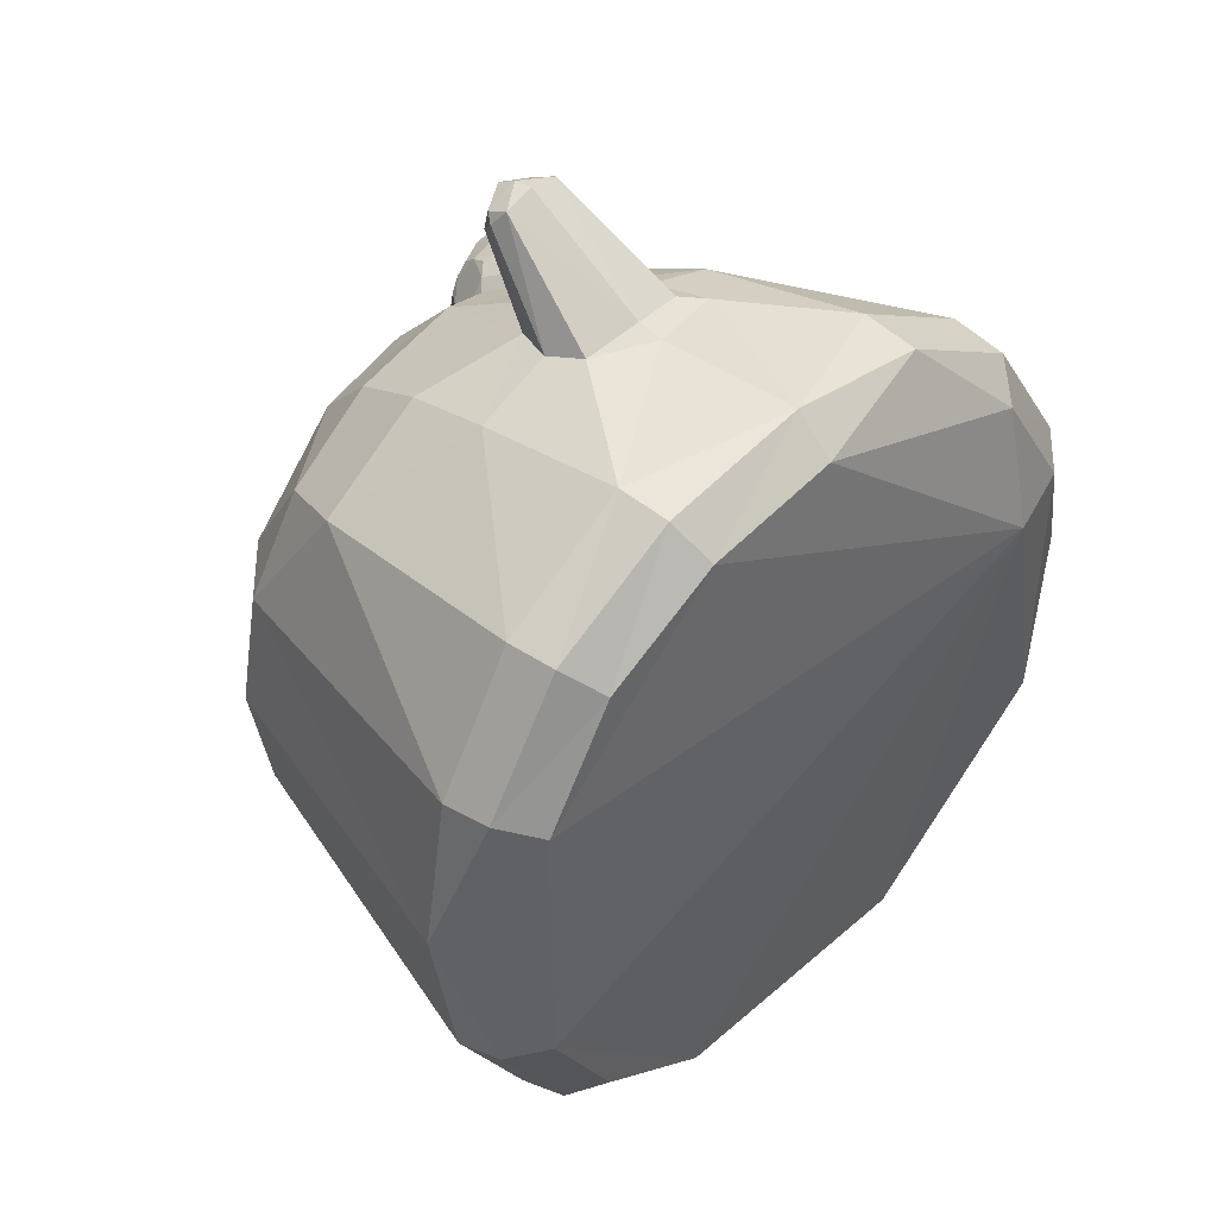
<metadata>
{"format":"obj","ext":"obj","renderer":"f3d","projection":"perspective","resolution":1024,"background":"white","views":[{"elev":43.8,"azim":-43.3,"up":"+Z"}]}
</metadata>
<code>
o Slime_Cube
v -1.015 1.444 -0.377
v -0.146 1.542 -0.9328
v -0.5638 0.9129 -1.101
v -0.5206 1.49 -0.8734
v 0.2306 1.558 -0.8734
v 0.3761 0.9946 -1.101
v 0.7264 1.606 -0.3767
v -0.1771 1.903 -0.3752
v 0.1786 1.893 -0.353
v -0.5278 1.826 -0.3534
v 1.156 0.2709 -0.4972
v 1.048 0.1549 -0.4493
v 1.172 0.4515 -0.5074
v -0.01465 0.2576 -1.244
v -0.5107 0.2383 -1.161
v 0.4833 0.2786 -1.161
v -0.4578 0.125 -1.051
v -0.5401 0.3997 -1.184
v 0.4721 0.4668 -1.184
v 0.4402 0.1606 -1.051
v -1.172 0.2174 -0.4972
v -1.216 0.3523 -0.5074
v -1.057 0.1133 -0.4493
v -0.8224 1.671 -0.3371
v -0.9665 0.3635 -0.9302
v -0.9237 0.2258 -0.9118
v -0.8318 0.12 -0.8245
v -0.5003 1.701 -0.6604
v -0.1665 1.767 -0.703
v 0.1724 1.764 -0.6602
v 0.9051 0.4738 -0.9302
v 0.9005 0.2879 -0.9118
v 0.4948 1.794 -0.3368
v -0.8307 1.442 -0.6898
v 0.5442 1.569 -0.6897
v -0.1063 1.118 -1.177
v -0.2589 1.083 -1.158
v -0.3068 0.9402 -1.186
v -0.1309 1.308 -1.394
v -0.2596 0.822 -1.219
v 0.06182 1.108 -1.158
v -0.07443 0.8052 -1.256
v 0.1306 0.9764 -1.186
v 0.1117 0.8525 -1.219
v -0.2156 1.28 -1.391
v -0.2428 1.222 -1.447
v -0.1377 1.302 -1.498
v -0.2201 1.178 -1.501
v -0.03471 1.301 -1.394
v -0.1193 1.187 -1.53
v 0.00305 1.25 -1.451
v -0.01088 1.202 -1.505
v -0.02949 1.275 -1.476
v -0.129 1.243 -1.527
v -0.2251 1.251 -1.47
v -0.1371 1.313 -1.436
v -1.076 1.457 0.000368
v -1.015 1.444 0.3777
v -0.5545 1.217 1.014
v -0.1471 1.542 0.9332
v -0.5644 0.9114 1.102
v -0.5213 1.489 0.8738
v 0.2302 1.558 0.8739
v 0.376 0.9953 1.101
v 0.7828 1.628 0.000426
v 0.7249 1.604 0.3777
v -0.1783 1.902 0.3769
v 0.1775 1.891 0.3544
v -0.528 1.826 0.3542
v 1.241 0.2636 -0
v 1.156 0.2709 0.4972
v 1.26 0.4434 -0
v 1.048 0.1549 0.4493
v 1.173 0.451 0.5074
v -0.01626 0.2584 1.244
v -0.5111 0.2379 1.161
v 0.4815 0.2819 1.161
v -0.01016 0.1378 1.128
v -0.4588 0.1237 1.051
v -0.5356 0.4027 1.184
v 0.4731 0.4656 1.184
v -1.294 0.3616 1.6e-05
v -1.17 0.2233 0.4972
v -1.211 0.3643 0.5074
v -1.057 0.1139 0.4493
v -0.8223 1.671 0.3377
v -0.9607 0.3733 0.9302
v -0.9239 0.2255 0.9118
v -0.8318 0.1199 0.8245
v -0.5007 1.7 0.6609
v -0.1678 1.765 0.7037
v 0.1712 1.762 0.6609
v 0.9012 0.4815 0.9302
v 0.8992 0.2917 0.9118
v 0.8168 0.1741 0.8245
v 0.8217 0.07977 0.4158
v 0.4937 1.792 0.3377
v -0.8311 1.442 0.6904
v -0.9149 1.179 0.7975
v 0.5438 1.569 0.6905
v -0.1075 1.118 1.177
v -0.2607 1.081 1.158
v -0.307 0.9388 1.186
v -0.1342 1.308 1.392
v -0.2617 0.821 1.219
v 0.06117 1.108 1.158
v -0.07679 0.8057 1.256
v 0.1307 0.9772 1.186
v 0.112 0.8532 1.219
v -0.2187 1.28 1.389
v -0.245 1.221 1.446
v -0.1407 1.304 1.496
v -0.2218 1.178 1.5
v -0.03798 1.303 1.392
v -0.1209 1.189 1.529
v 0.000631 1.253 1.449
v -0.01258 1.205 1.503
v -0.03214 1.278 1.473
v -0.1312 1.245 1.526
v -0.2277 1.251 1.469
v -0.1404 1.314 1.434
v -0.06513 0.7284 1.231
v 0.2006 0.8121 1.187
v 0.2874 1.238 0.8157
v 0.4649 1.35 0.8185
v 0.1855 1.229 0.7825
v 0.1855 1.229 0.675
v 0.2874 1.238 0.6417
v 0.5131 1.446 0.8186
v 0.2408 1.421 1.015
v -0.02905 1.396 0.8157
v 0.07602 1.406 0.4965
v 0.4111 1.437 0.4983
v 0.4794 1.5 0.9055
v 0.1445 1.469 1.015
v -0.06236 1.45 0.7287
v 0.1445 1.469 0.4428
v 0.4797 1.5 0.5521
v 0.3354 1.731 0.9277
v 0.06356 1.706 0.9055
v 0.000626 1.701 0.639
v 0.2336 1.722 0.4965
v 0.4404 1.741 0.675
v 0.2798 1.821 0.675
v 0.3581 1.777 0.6212
v 0.3354 1.731 0.5297
v 0.1779 1.812 0.6417
v 0.1545 1.758 0.5548
v 0.06356 1.706 0.552
v 0.115 1.806 0.7287
v 0.02859 1.747 0.7287
v 0.000626 1.701 0.8185
v 0.1779 1.812 0.8157
v 0.1545 1.758 0.9027
v 0.2336 1.722 0.9609
v 0.2798 1.821 0.7825
v 0.3581 1.777 0.8362
v 0.4404 1.741 0.7825
v 0.4944 1.654 0.6417
v 0.466 1.603 0.5548
v 0.3893 1.644 0.4965
v 0.2245 1.629 0.4428
v 0.1364 1.573 0.4472
v 0.05453 1.614 0.4982
v -0.04729 1.604 0.639
v -0.06725 1.554 0.7287
v -0.04729 1.604 0.8185
v 0.05454 1.614 0.9592
v 0.1365 1.573 1.01
v 0.2246 1.629 1.015
v 0.3893 1.644 0.9609
v 0.466 1.603 0.9027
v 0.4944 1.654 0.8157
v 0.3208 1.581 0.4428
v 0.3289 1.477 0.4472
v 0.2408 1.421 0.4428
v -0.01398 1.551 0.552
v -0.000615 1.447 0.5548
v -0.02905 1.396 0.6417
v -0.01398 1.551 0.9055
v -0.000615 1.447 0.9027
v 0.07602 1.406 0.9609
v 0.3209 1.581 1.015
v 0.3289 1.477 1.01
v 0.4108 1.436 0.9592
v 0.5278 1.601 0.7288
v 0.5331 1.496 0.7289
v 0.5132 1.446 0.6391
v 0.4021 1.344 0.5521
v 0.3109 1.292 0.5548
v 0.2318 1.328 0.4965
v 0.1299 1.319 0.5297
v 0.1072 1.273 0.6212
v 0.02486 1.309 0.675
v 0.02486 1.309 0.7825
v 0.1072 1.273 0.8362
v 0.1299 1.319 0.9277
v 0.4651 1.35 0.6391
v 0.4369 1.303 0.7288
v 0.3503 1.244 0.7287
v 0.2318 1.328 0.9609
v 0.3109 1.292 0.9027
v 0.4018 1.344 0.9055
v 0.2352 1.23 0.8042
v 0.4348 1.34 0.8627
v 0.2406 1.371 0.9921
v 0.4947 1.395 0.8161
v 0.4352 1.341 0.5949
v 0.1805 1.225 0.7287
v -0.004625 1.349 0.8042
v 0.2352 1.23 0.6532
v 0.09754 1.358 0.512
v 0.4063 1.387 0.5194
v 0.5024 1.476 0.8627
v 0.5168 1.626 0.6821
v 0.1938 1.447 1.021
v 0.36 1.611 0.9921
v -0.05142 1.424 0.7754
v 0.01786 1.58 0.9382
v 0.1054 1.439 0.4654
v -0.03677 1.575 0.5948
v 0.4478 1.471 0.5194
v 0.2715 1.603 0.4365
v 0.3678 1.692 0.9454
v 0.05946 1.663 0.9382
v -0.02893 1.655 0.6415
v 0.2248 1.679 0.4654
v 0.4699 1.701 0.6532
v 0.2842 1.733 0.9454
v 0.2848 1.826 0.7287
v 0.03054 1.71 0.8627
v 0.03054 1.71 0.5948
v 0.2842 1.733 0.512
v 0.1811 1.317 0.9454
v 0.3236 1.238 0.7754
v 0.4059 1.387 0.9382
v 0.4948 1.395 0.6416
v 0.3236 1.238 0.6821
v 0.02429 1.302 0.7287
v 0.09754 1.358 0.9454
v 0.1811 1.317 0.512
v -0.004625 1.349 0.6532
v 0.2406 1.371 0.4654
v 0.5168 1.626 0.7754
v 0.5026 1.476 0.5949
v 0.2716 1.603 1.021
v 0.4475 1.47 0.9382
v -0.03677 1.575 0.8627
v 0.1054 1.439 0.9921
v 0.01786 1.58 0.5193
v -0.05142 1.424 0.6821
v 0.3599 1.611 0.4654
v 0.1938 1.447 0.4365
v 0.4699 1.701 0.8042
v 0.2248 1.679 0.9921
v -0.02893 1.655 0.816
v 0.05946 1.663 0.5193
v 0.3678 1.692 0.512
v 0.2301 1.82 0.8042
v 0.441 1.748 0.7287
v 0.1418 1.812 0.7754
v 0.1418 1.812 0.6821
v 0.2301 1.82 0.6532
v 0.2885 1.24 -0.8139
v 0.4651 1.35 -0.8168
v 0.1872 1.231 -0.7805
v 0.1868 1.231 -0.6731
v 0.2885 1.24 -0.6399
v 0.5131 1.446 -0.8168
v 0.2412 1.421 -1.013
v -0.02748 1.398 -0.8138
v 0.07732 1.407 -0.4947
v 0.4121 1.438 -0.4964
v 0.4796 1.5 -0.9038
v 0.1454 1.47 -1.013
v -0.06095 1.451 -0.7268
v 0.1452 1.469 -0.4411
v 0.4804 1.501 -0.5502
v 0.3359 1.732 -0.926
v 0.0646 1.708 -0.9037
v 0.001497 1.702 -0.6372
v 0.2344 1.723 -0.4948
v 0.4411 1.742 -0.6733
v 0.2806 1.822 -0.6732
v 0.359 1.778 -0.6194
v 0.3363 1.732 -0.528
v 0.1788 1.813 -0.64
v 0.1553 1.759 -0.553
v 0.06437 1.707 -0.5502
v 0.1158 1.807 -0.727
v 0.02946 1.748 -0.727
v 0.001683 1.702 -0.8167
v 0.1788 1.813 -0.8139
v 0.1554 1.759 -0.9009
v 0.2342 1.723 -0.9592
v 0.2806 1.822 -0.7807
v 0.3588 1.778 -0.8345
v 0.441 1.742 -0.7808
v 0.4952 1.655 -0.64
v 0.4671 1.605 -0.5529
v 0.3905 1.646 -0.4947
v 0.2254 1.63 -0.441
v 0.1371 1.574 -0.4455
v 0.05529 1.615 -0.4965
v -0.0461 1.606 -0.6371
v -0.06583 1.556 -0.7268
v -0.04616 1.606 -0.8166
v 0.05558 1.615 -0.9574
v 0.1372 1.574 -1.008
v 0.2249 1.63 -1.013
v 0.3895 1.645 -0.9593
v 0.4663 1.604 -0.9011
v 0.4949 1.655 -0.814
v 0.3221 1.583 -0.4409
v 0.3305 1.479 -0.4453
v 0.2418 1.422 -0.441
v -0.01279 1.552 -0.5502
v 0.00098 1.449 -0.5528
v -0.02763 1.398 -0.6399
v -0.01292 1.552 -0.9036
v 0.000464 1.448 -0.9009
v 0.07717 1.407 -0.9591
v 0.321 1.582 -1.013
v 0.3291 1.477 -1.009
v 0.411 1.437 -0.9576
v 0.5284 1.601 -0.727
v 0.5333 1.497 -0.727
v 0.5137 1.447 -0.6372
v 0.4031 1.345 -0.5501
v 0.3125 1.294 -0.5528
v 0.2329 1.329 -0.4947
v 0.1313 1.32 -0.5279
v 0.1086 1.275 -0.6193
v 0.02663 1.311 -0.673
v 0.02637 1.311 -0.7806
v 0.1089 1.275 -0.8343
v 0.1313 1.32 -0.9258
v 0.4658 1.351 -0.6372
v 0.4373 1.304 -0.727
v 0.351 1.245 -0.727
v 0.2326 1.329 -0.9592
v 0.3116 1.293 -0.901
v 0.4022 1.344 -0.9038
v 0.2366 1.231 -0.8023
v 0.4352 1.34 -0.861
v 0.2411 1.372 -0.9904
v 0.4947 1.395 -0.8143
v 0.4361 1.342 -0.5929
v 0.182 1.226 -0.7268
v -0.003059 1.351 -0.8023
v 0.2365 1.231 -0.6513
v 0.09896 1.36 -0.5101
v 0.4072 1.388 -0.5174
v 0.5025 1.476 -0.861
v 0.5175 1.627 -0.6803
v 0.1943 1.448 -1.019
v 0.3601 1.611 -0.9905
v -0.0499 1.426 -0.7735
v 0.01891 1.581 -0.9364
v 0.1062 1.44 -0.4636
v -0.03549 1.576 -0.5929
v 0.4487 1.472 -0.5174
v 0.2726 1.604 -0.4347
v 0.3681 1.692 -0.9438
v 0.06043 1.665 -0.9364
v -0.02797 1.656 -0.6397
v 0.2256 1.68 -0.4636
v 0.4706 1.702 -0.6515
v 0.2848 1.734 -0.9437
v 0.2856 1.826 -0.727
v 0.03157 1.711 -0.8609
v 0.03137 1.711 -0.593
v 0.2851 1.734 -0.5102
v 0.1822 1.318 -0.9436
v 0.3244 1.239 -0.7736
v 0.4061 1.387 -0.9365
v 0.4953 1.396 -0.6396
v 0.3244 1.239 -0.6803
v 0.02603 1.304 -0.7268
v 0.09884 1.36 -0.9436
v 0.1822 1.318 -0.5102
v -0.003055 1.351 -0.6513
v 0.2417 1.373 -0.4635
v 0.5174 1.626 -0.7737
v 0.5032 1.477 -0.593
v 0.2718 1.603 -1.019
v 0.4477 1.47 -0.9365
v -0.03556 1.576 -0.8608
v 0.1064 1.44 -0.9903
v 0.01863 1.581 -0.5175
v -0.05 1.426 -0.6802
v 0.3613 1.613 -0.4635
v 0.1945 1.448 -0.4348
v 0.4705 1.702 -0.8025
v 0.2253 1.679 -0.9904
v -0.02775 1.657 -0.8142
v 0.06025 1.664 -0.5175
v 0.3689 1.693 -0.5102
v 0.231 1.821 -0.8025
v 0.4416 1.748 -0.727
v 0.1426 1.813 -0.7736
v 0.1426 1.813 -0.6803
v 0.231 1.821 -0.6515
f 82 58 57
f 96 23 17
f 29 2 28
f 123 75 81
f 61 99 87
f 108 117 109
f 37 3 4
f 83 84 82
f 59 61 102
f 97 66 65
f 8 10 69
f 106 116 108
f 86 10 24
f 100 63 64
f 82 1 22
f 33 35 30
f 8 28 10
f 8 30 29
f 79 78 75
f 9 97 33
f 17 14 20
f 7 31 35
f 11 72 70
f 32 13 11
f 95 94 77
f 15 27 26
f 72 7 65
f 26 18 15
f 16 31 32
f 34 4 3
f 21 25 26
f 21 27 23
f 42 52 44
f 78 96 95
f 12 70 73
f 107 113 105
f 38 48 40
f 39 56 45
f 54 55 47
f 39 49 56
f 53 54 47
f 55 48 46
f 48 54 50
f 56 53 47
f 53 49 51
f 54 52 50
f 52 53 51
f 56 55 45
f 40 14 18
f 66 93 74
f 105 80 122
f 99 98 58
f 24 57 86
f 22 34 25
f 51 41 43
f 91 90 60
f 92 100 97
f 48 42 40
f 6 35 31
f 90 91 67
f 86 58 98
f 67 92 68
f 71 95 73
f 72 71 70
f 74 94 71
f 66 72 65
f 80 88 76
f 77 93 81
f 113 103 105
f 83 87 84
f 83 89 88
f 117 107 109
f 43 52 51
f 32 12 20
f 114 106 101
f 104 110 121
f 120 119 112
f 104 121 114
f 119 118 112
f 120 111 113
f 113 115 119
f 121 118 114
f 118 116 114
f 119 115 117
f 117 116 118
f 120 121 110
f 45 55 46
f 106 64 63
f 109 122 123
f 12 73 96
f 6 19 44
f 111 110 102
f 39 45 36
f 6 43 41
f 34 24 28
f 85 21 23
f 82 84 58
f 17 20 96
f 20 12 96
f 96 79 85
f 79 89 85
f 85 23 96
f 23 27 17
f 29 30 2
f 30 5 2
f 2 4 28
f 123 122 75
f 75 77 81
f 81 64 123
f 64 108 123
f 108 109 123
f 87 80 61
f 61 59 99
f 108 116 117
f 4 2 37
f 2 36 37
f 37 38 3
f 22 21 82
f 21 83 82
f 102 101 60
f 62 98 59
f 98 99 59
f 102 60 59
f 60 62 59
f 61 103 102
f 7 33 65
f 33 97 65
f 69 67 8
f 67 68 8
f 68 9 8
f 106 114 116
f 86 69 10
f 64 81 93
f 93 100 64
f 82 57 1
f 30 9 33
f 33 7 35
f 35 5 30
f 29 28 8
f 28 24 10
f 8 9 30
f 75 76 79
f 76 88 89
f 79 76 89
f 9 68 97
f 15 14 17
f 14 16 20
f 7 13 31
f 11 13 72
f 32 31 13
f 75 78 77
f 78 95 77
f 15 17 27
f 72 13 7
f 26 25 18
f 16 19 31
f 3 18 25
f 25 34 3
f 21 22 25
f 21 26 27
f 42 50 52
f 79 96 78
f 96 73 95
f 11 70 12
f 70 71 73
f 107 115 113
f 38 46 48
f 54 48 55
f 53 52 54
f 56 49 53
f 56 47 55
f 40 42 14
f 14 15 18
f 18 3 40
f 3 38 40
f 66 100 93
f 76 75 80
f 75 122 80
f 122 107 105
f 105 103 61
f 61 80 105
f 58 84 99
f 84 87 99
f 1 57 24
f 57 58 86
f 22 1 34
f 51 49 41
f 62 60 90
f 60 63 92
f 91 60 92
f 97 68 92
f 92 63 100
f 100 66 97
f 48 50 42
f 31 19 6
f 6 5 35
f 67 69 90
f 69 86 90
f 98 62 90
f 90 86 98
f 67 91 92
f 71 94 95
f 72 74 71
f 74 93 94
f 66 74 72
f 80 87 88
f 77 94 93
f 113 111 103
f 83 88 87
f 83 85 89
f 117 115 107
f 43 44 52
f 20 16 32
f 32 11 12
f 101 102 110
f 110 104 101
f 104 114 101
f 120 113 119
f 119 117 118
f 121 112 118
f 120 112 121
f 38 37 46
f 37 45 46
f 63 60 106
f 60 101 106
f 106 108 64
f 109 107 122
f 16 14 19
f 14 42 44
f 44 43 6
f 14 44 19
f 102 103 111
f 111 120 110
f 45 37 36
f 36 41 49
f 49 39 36
f 41 36 2
f 2 5 41
f 5 6 41
f 28 4 34
f 34 1 24
f 85 83 21
f 358 306 388
f 344 336 374
f 218 181 248
f 229 157 259
f 234 196 204
f 204 211 238
f 348 330 378
f 245 160 215
f 207 214 247
f 228 159 160
f 376 342 346
f 216 249 240
f 373 285 403
f 217 184 247
f 368 283 285
f 347 269 327
f 154 225 255
f 223 174 175
f 219 180 181
f 220 178 250
f 209 196 239
f 396 306 366
f 261 150 151
f 206 201 202
f 262 148 232
f 262 261 259
f 226 165 166
f 227 233 258
f 232 151 262
f 227 163 257
f 233 148 263
f 240 181 210
f 211 193 241
f 230 157 260
f 254 157 224
f 259 153 154
f 258 145 228
f 260 145 230
f 175 213 243
f 365 280 294
f 333 352 382
f 210 195 196
f 236 184 206
f 226 257 250
f 225 256 248
f 401 294 371
f 235 199 205
f 327 355 385
f 207 199 237
f 397 303 367
f 251 166 221
f 243 241 212
f 249 169 219
f 166 218 248
f 218 251 242
f 212 193 242
f 163 220 250
f 178 212 242
f 229 255 246
f 256 151 226
f 257 148 227
f 215 260 254
f 222 245 237
f 392 315 362
f 395 309 365
f 204 202 234
f 253 163 223
f 221 177 178
f 288 402 372
f 263 144 145
f 366 291 396
f 402 291 372
f 231 154 261
f 187 207 237
f 403 288 373
f 213 189 190
f 374 342 344
f 297 370 400
f 315 363 393
f 346 374 380
f 300 368 398
f 345 339 375
f 384 327 354
f 247 172 217
f 363 303 393
f 346 270 324
f 393 352 381
f 367 288 397
f 224 172 254
f 336 350 380
f 364 279 297
f 349 267 333
f 362 278 300
f 372 366 361
f 371 291 401
f 373 363 392
f 294 399 369
f 353 273 315
f 246 169 216
f 324 357 387
f 403 370 399
f 239 193 209
f 216 184 246
f 205 202 235
f 225 169 255
f 365 388 371
f 377 339 347
f 375 342 345
f 354 312 384
f 350 271 321
f 359 309 389
f 357 312 387
f 388 321 358
f 252 160 222
f 190 211 241
f 321 359 389
f 244 172 214
f 379 336 349
f 399 297 369
f 386 324 356
f 381 333 351
f 360 277 303
f 351 268 330
f 361 306 391
f 358 379 391
f 222 175 252
f 214 187 244
f 395 369 364
f 390 318 360
f 400 355 384
f 215 187 245
f 208 199 238
f 348 377 385
f 391 318 361
f 330 353 383
f 394 312 364
f 378 339 348
f 352 318 382
f 356 309 386
f 238 190 208
f 349 375 378
f 355 300 385
f 370 285 400
f 345 376 387
f 276 306 358
f 306 307 388
f 266 336 344
f 336 337 374
f 131 181 218
f 181 180 248
f 139 157 229
f 157 156 259
f 197 196 234
f 196 126 204
f 238 200 235
f 235 124 204
f 204 126 209
f 209 127 211
f 211 128 238
f 238 235 204
f 204 209 211
f 329 330 348
f 330 268 378
f 138 160 245
f 160 159 215
f 247 185 236
f 236 203 205
f 205 125 207
f 207 129 214
f 214 134 247
f 247 236 205
f 205 207 247
f 160 161 258
f 258 228 160
f 343 342 376
f 342 341 346
f 234 201 206
f 206 130 216
f 216 135 249
f 249 182 240
f 240 197 234
f 234 206 240
f 206 216 240
f 286 285 373
f 285 284 403
f 183 184 217
f 184 185 247
f 285 286 398
f 398 368 285
f 327 328 377
f 377 347 327
f 255 155 154
f 154 140 225
f 175 176 253
f 253 223 175
f 181 182 249
f 249 219 181
f 132 178 220
f 178 177 250
f 126 196 209
f 196 195 239
f 307 306 396
f 306 305 366
f 151 152 231
f 231 261 151
f 202 203 236
f 236 206 202
f 147 148 262
f 148 149 232
f 259 156 230
f 230 144 263
f 263 147 262
f 262 150 261
f 261 153 259
f 259 230 263
f 263 262 259
f 166 167 256
f 256 226 166
f 252 174 223
f 223 162 227
f 227 142 233
f 233 146 258
f 258 161 252
f 252 223 258
f 223 227 258
f 141 151 232
f 151 150 262
f 162 163 227
f 163 164 257
f 142 148 233
f 148 147 263
f 182 181 240
f 181 131 210
f 127 193 211
f 193 192 241
f 156 157 230
f 157 158 260
f 158 157 254
f 157 139 224
f 154 155 229
f 229 259 154
f 146 145 258
f 145 143 228
f 143 145 260
f 145 144 230
f 243 176 175
f 175 133 213
f 294 295 395
f 395 365 294
f 382 334 333
f 333 332 352
f 196 197 240
f 240 210 196
f 185 184 236
f 184 130 206
f 250 177 221
f 221 165 226
f 226 141 232
f 232 149 257
f 257 164 250
f 250 221 226
f 226 232 257
f 248 180 219
f 219 168 225
f 225 140 231
f 231 152 256
f 256 167 248
f 248 219 225
f 225 231 256
f 293 294 401
f 294 280 371
f 200 199 235
f 199 125 205
f 385 328 327
f 327 326 355
f 125 199 207
f 199 198 237
f 304 303 397
f 303 302 367
f 136 166 251
f 166 165 221
f 220 137 253
f 253 176 243
f 243 191 241
f 241 192 212
f 212 132 220
f 220 253 212
f 253 243 212
f 135 169 249
f 169 168 219
f 248 167 166
f 166 136 218
f 239 195 210
f 210 131 218
f 218 136 251
f 251 179 242
f 242 194 239
f 239 210 242
f 210 218 242
f 192 193 212
f 193 194 242
f 250 164 163
f 163 137 220
f 242 179 178
f 178 132 212
f 217 171 224
f 224 139 229
f 229 155 255
f 255 170 246
f 246 183 217
f 217 224 246
f 224 229 246
f 152 151 256
f 151 141 226
f 149 148 257
f 148 142 227
f 254 173 244
f 244 186 215
f 215 159 228
f 228 143 260
f 260 158 254
f 254 244 215
f 215 228 260
f 237 198 208
f 208 189 213
f 213 133 222
f 222 138 245
f 245 188 237
f 237 208 213
f 213 222 237
f 314 315 392
f 315 273 362
f 310 309 395
f 309 308 365
f 124 202 204
f 202 201 234
f 137 163 253
f 163 162 223
f 178 179 251
f 251 221 178
f 372 289 288
f 288 287 402
f 145 146 233
f 233 263 145
f 281 291 366
f 291 292 396
f 290 291 402
f 291 281 372
f 140 154 231
f 154 153 261
f 237 188 187
f 187 129 207
f 287 288 403
f 288 282 373
f 190 191 243
f 243 213 190
f 341 342 374
f 342 264 344
f 400 298 297
f 297 296 370
f 393 316 315
f 315 314 363
f 380 322 389
f 389 275 356
f 356 270 346
f 346 341 374
f 374 337 380
f 380 389 356
f 356 346 380
f 398 301 300
f 300 299 368
f 265 339 345
f 339 340 375
f 326 327 384
f 327 269 354
f 134 172 247
f 172 171 217
f 302 303 363
f 303 277 393
f 324 325 376
f 376 346 324
f 381 331 383
f 383 316 393
f 393 277 360
f 360 272 352
f 352 332 381
f 381 383 393
f 393 360 352
f 282 288 367
f 288 289 397
f 171 172 224
f 172 173 254
f 380 337 336
f 336 335 350
f 297 298 394
f 394 364 297
f 333 334 379
f 379 349 333
f 300 301 392
f 392 362 300
f 390 304 397
f 397 289 372
f 372 281 366
f 366 305 361
f 361 317 390
f 390 397 361
f 397 372 361
f 292 291 371
f 291 290 401
f 392 301 398
f 398 286 373
f 373 282 367
f 367 302 363
f 363 314 392
f 392 398 373
f 373 367 363
f 369 295 294
f 294 293 399
f 315 316 383
f 383 353 315
f 170 169 246
f 169 135 216
f 387 325 324
f 324 323 357
f 399 293 401
f 401 290 402
f 402 287 403
f 403 284 370
f 370 296 399
f 399 401 403
f 401 402 403
f 194 193 239
f 193 127 209
f 130 184 216
f 184 183 246
f 203 202 205
f 202 124 235
f 168 169 225
f 169 170 255
f 359 320 388
f 388 307 396
f 396 292 371
f 371 280 365
f 365 308 359
f 359 388 365
f 388 396 371
f 338 339 377
f 339 265 347
f 264 342 375
f 342 343 345
f 274 312 354
f 312 313 384
f 321 322 380
f 380 350 321
f 308 309 359
f 309 275 389
f 311 312 357
f 312 274 387
f 320 321 388
f 321 271 358
f 161 160 252
f 160 138 222
f 241 191 190
f 190 128 211
f 389 322 321
f 321 320 359
f 173 172 244
f 172 134 214
f 335 336 379
f 336 266 349
f 296 297 399
f 297 279 369
f 323 324 386
f 324 270 356
f 332 333 381
f 333 267 351
f 303 304 390
f 390 360 303
f 330 331 381
f 381 351 330
f 305 306 361
f 306 276 391
f 350 335 379
f 379 334 382
f 382 319 391
f 391 276 358
f 358 271 350
f 350 379 358
f 379 382 391
f 133 175 222
f 175 174 252
f 129 187 214
f 187 186 244
f 364 311 357
f 357 323 386
f 386 310 395
f 395 295 369
f 369 279 364
f 364 357 395
f 357 386 395
f 317 318 390
f 318 272 360
f 384 313 394
f 394 298 400
f 400 283 368
f 368 299 355
f 355 326 384
f 384 394 400
f 400 368 355
f 186 187 215
f 187 188 245
f 198 199 208
f 199 200 238
f 385 278 362
f 362 273 353
f 353 329 348
f 348 338 377
f 377 328 385
f 385 362 353
f 353 348 385
f 319 318 391
f 318 317 361
f 383 331 330
f 330 329 353
f 313 312 394
f 312 311 364
f 340 339 378
f 339 338 348
f 272 318 352
f 318 319 382
f 275 309 356
f 309 310 386
f 128 190 238
f 190 189 208
f 378 268 351
f 351 267 349
f 349 266 344
f 344 264 375
f 375 340 378
f 378 351 349
f 349 344 375
f 299 300 355
f 300 278 385
f 284 285 370
f 285 283 400
f 354 269 347
f 347 265 345
f 345 343 376
f 376 325 387
f 387 274 354
f 354 347 387
f 347 345 387

</code>
